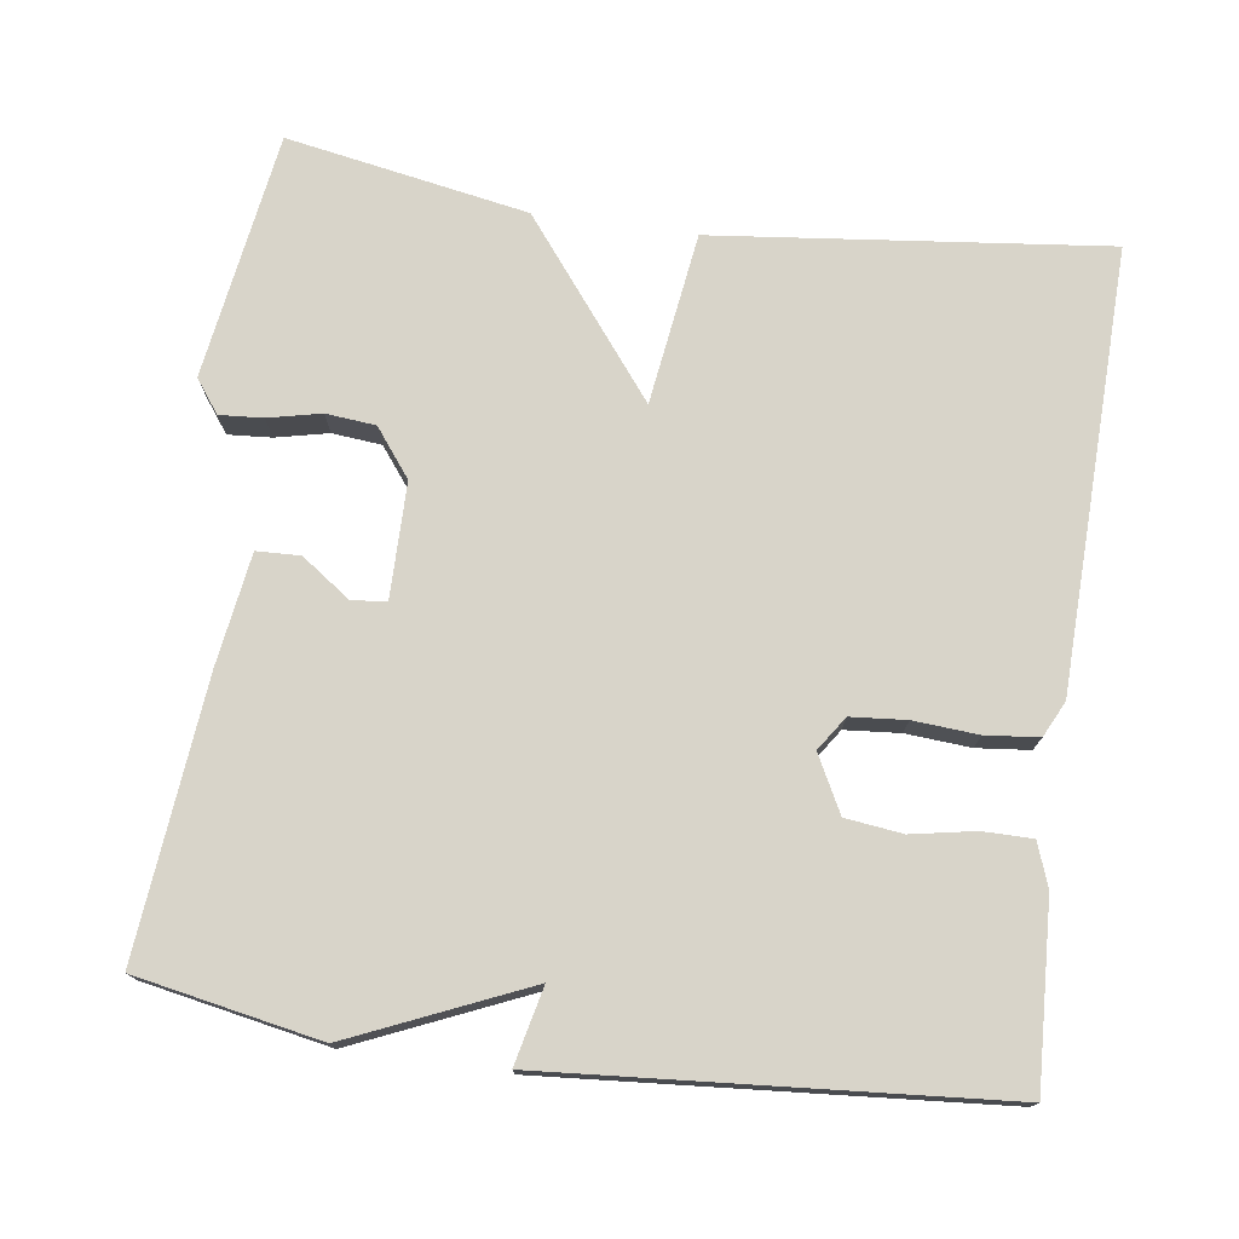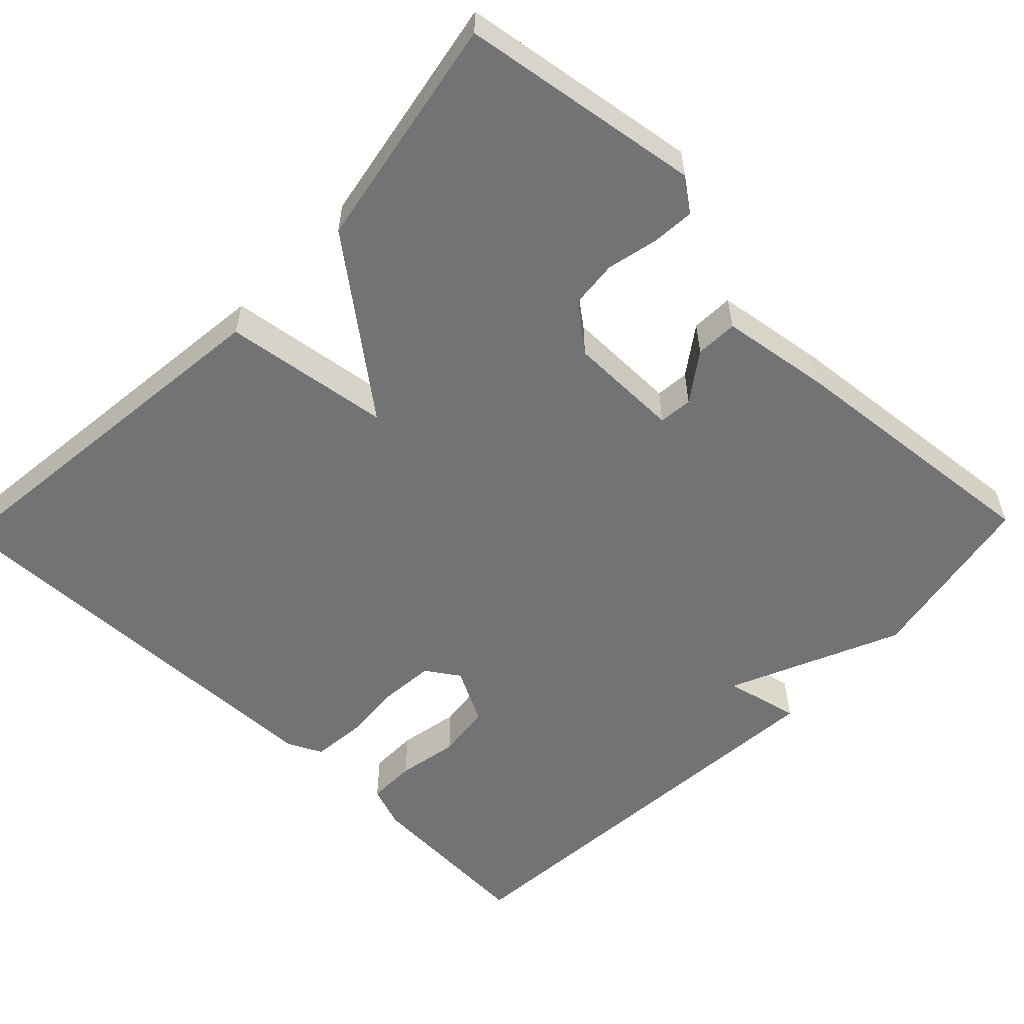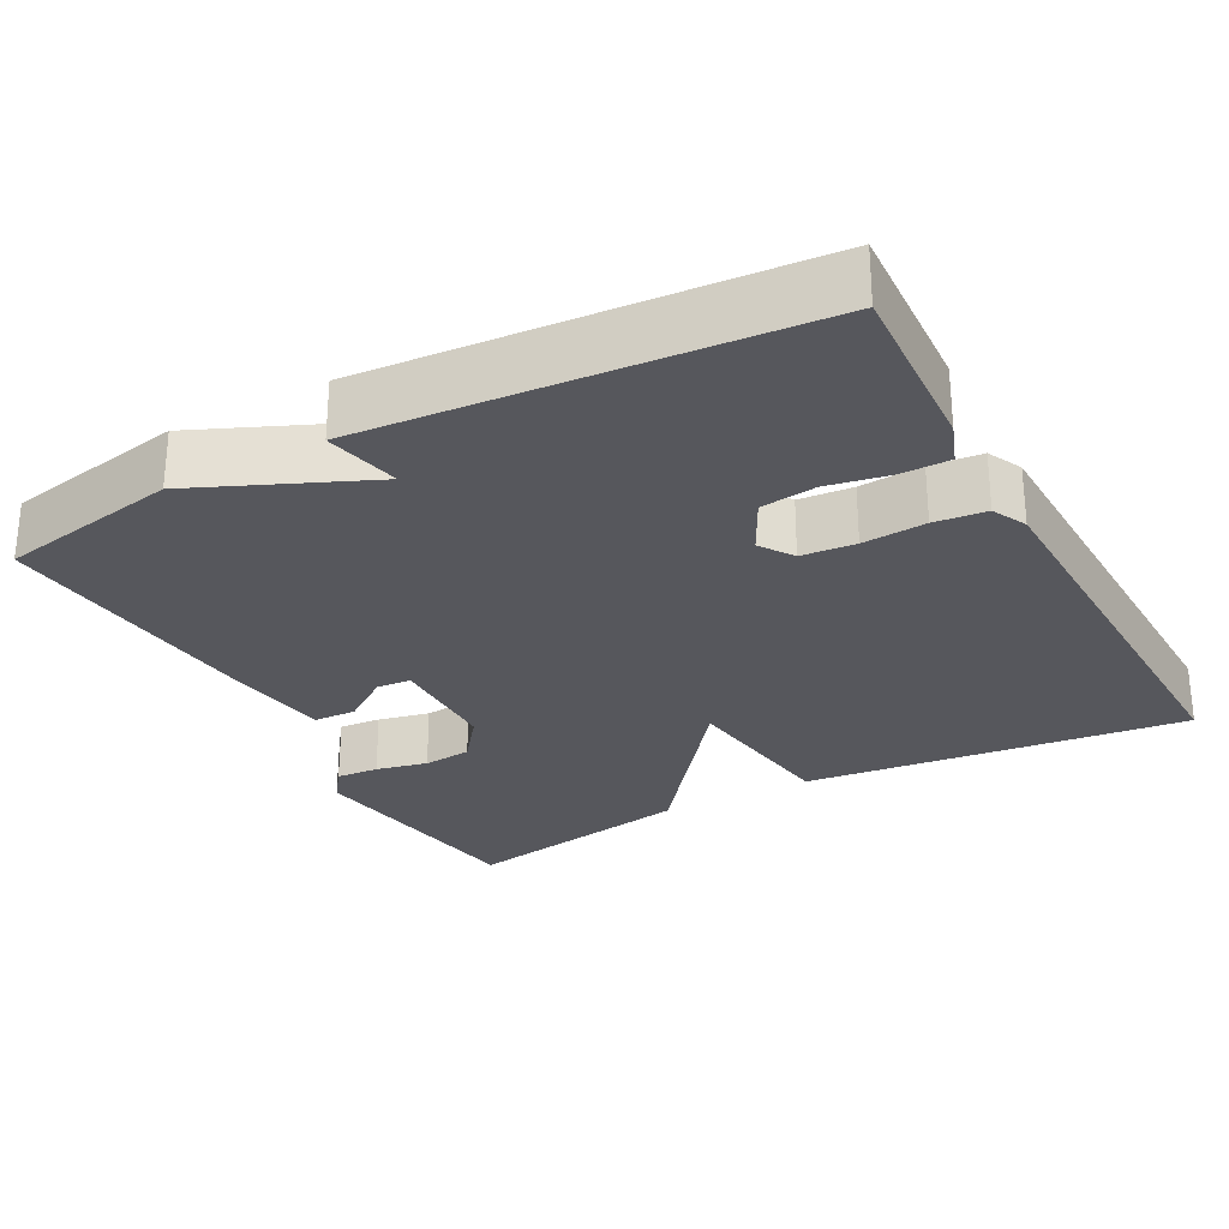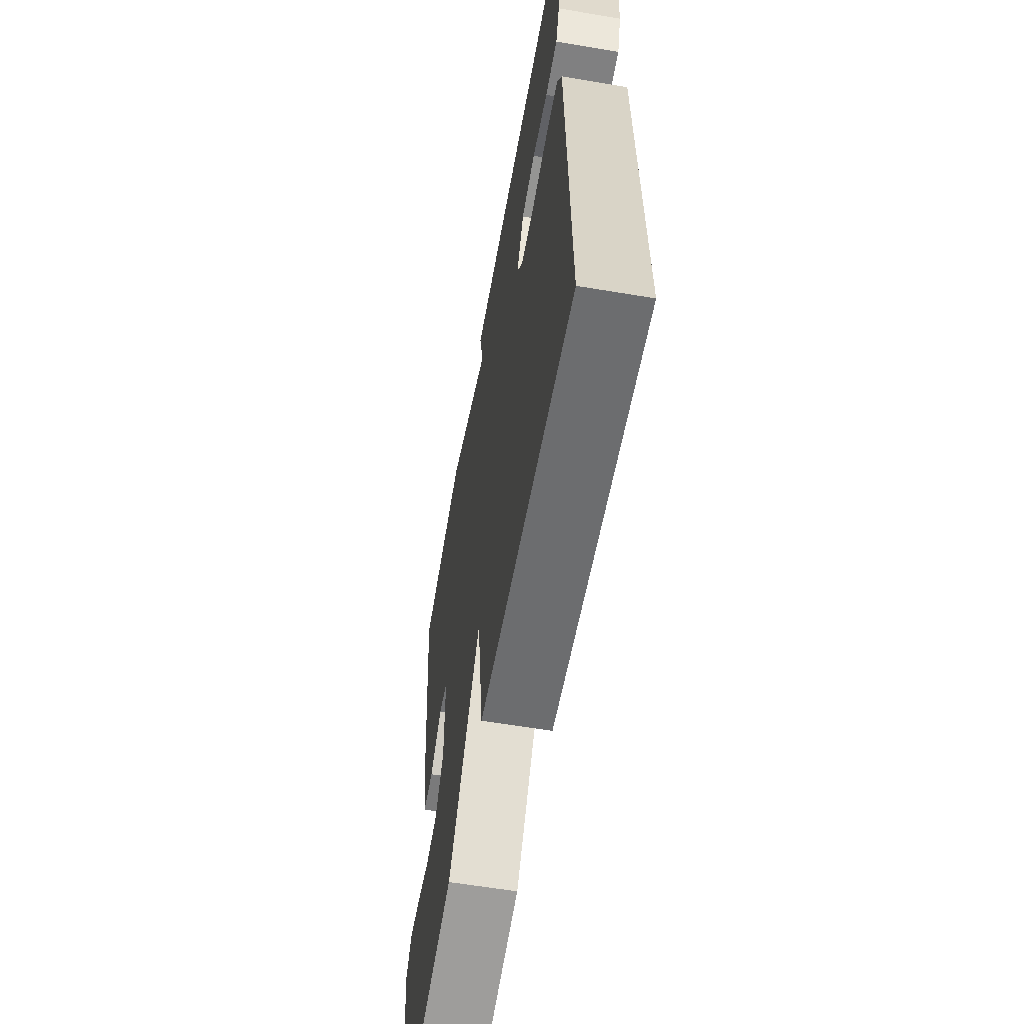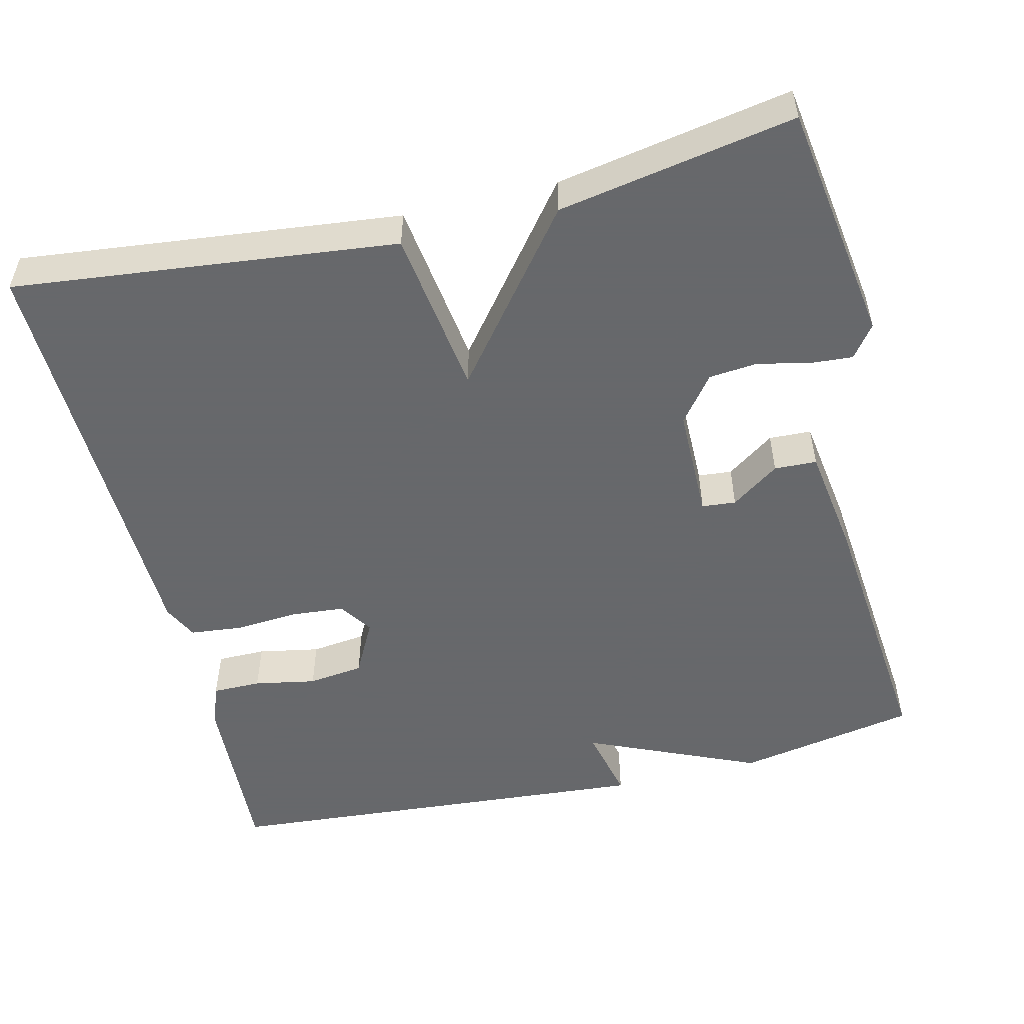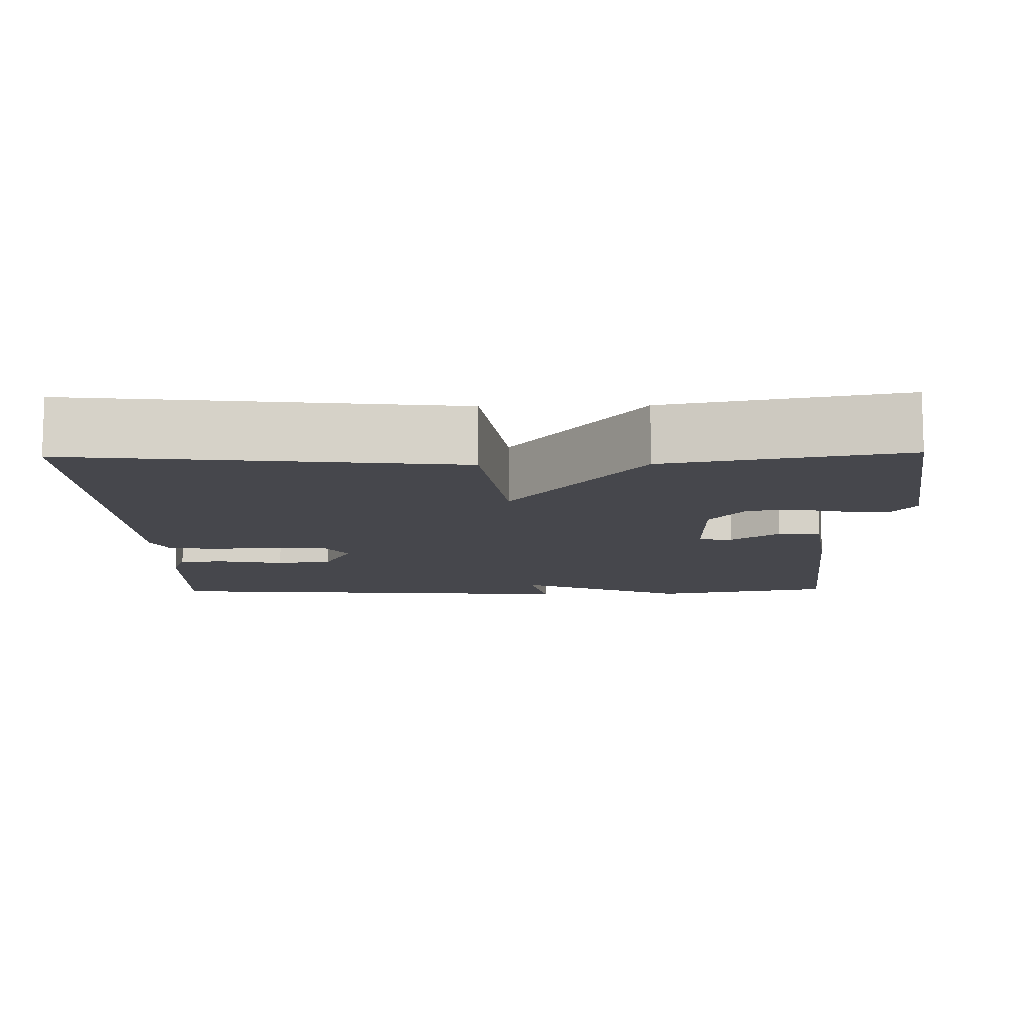
<metadata>
{"format":"obj","ext":"obj","renderer":"f3d","projection":"perspective","resolution":1024,"background":"white","views":[{"elev":75.3,"azim":8.0,"up":"+Y"},{"elev":-55.9,"azim":-134.0,"up":"+Y"},{"elev":-27.6,"azim":28.3,"up":"+Y"},{"elev":-60.2,"azim":80.2,"up":"+Z"},{"elev":-52.3,"azim":-166.4,"up":"+Y"},{"elev":-11.0,"azim":-178.7,"up":"+Y"}]}
</metadata>
<code>
v -0.5 0.07 0.5
v -0.267 0.07 0.544
v -0.045 0.07 0.447
v -0.067 0.07 0.544
v 0.5 0.07 0.5
v 0.488 0.07 0.27
v 0.468 0.07 0.215
v 0.405 0.07 0.215
v 0.325 0.07 0.23
v 0.253 0.07 0.221
v 0.216 0.07 0.15
v 0.245 0.07 0.107
v 0.315 0.07 0.101
v 0.397 0.07 0.107
v 0.464 0.07 0.1
v 0.486 0.07 0.055
v 0.5 0.07 -0.5
v 0.005 0.07 -0.445
v -0.025 0.07 -0.228
v -0.195 0.07 -0.445
v -0.5 0.07 -0.5
v -0.547 0.07 -0.188
v -0.516 0.07 -0.146
v -0.461 0.07 -0.15
v -0.394 0.07 -0.165
v -0.331 0.07 -0.159
v -0.285 0.07 -0.099
v -0.284 0.07 0.047
v -0.328 0.07 0.051
v -0.39 0.07 0.007
v -0.445 0.07 0.009
v -0.466 0.07 0.151
v -0.5 0 0.5
v -0.267 0 0.544
v -0.045 0 0.447
v -0.067 0 0.544
v 0.5 0 0.5
v 0.488 0 0.27
v 0.468 0 0.215
v 0.405 0 0.215
v 0.325 0 0.23
v 0.253 0 0.221
v 0.216 0 0.15
v 0.245 0 0.107
v 0.315 0 0.101
v 0.397 0 0.107
v 0.464 0 0.1
v 0.486 0 0.055
v 0.5 0 -0.5
v 0.005 0 -0.445
v -0.025 0 -0.228
v -0.195 0 -0.445
v -0.5 0 -0.5
v -0.547 0 -0.188
v -0.516 0 -0.146
v -0.461 0 -0.15
v -0.394 0 -0.165
v -0.331 0 -0.159
v -0.285 0 -0.099
v -0.284 0 0.047
v -0.328 0 0.051
v -0.39 0 0.007
v -0.445 0 0.009
v -0.466 0 0.151
f 1 2 3
f 32 1 3
f 31 32 3
f 30 31 3
f 29 30 3
f 28 29 3
f 27 28 3
f 23 24 25
f 22 23 25
f 21 22 25
f 20 21 25
f 19 20 25 26
f 17 18 19
f 16 17 19
f 15 16 19
f 14 15 19
f 13 14 19
f 19 26 27
f 13 19 27
f 12 13 27
f 7 8 9
f 6 7 9
f 5 6 9
f 4 5 9
f 3 4 9
f 3 9 10
f 11 12 27 3
f 3 10 11
f 35 34 33
f 35 33 64
f 35 64 63
f 35 63 62
f 35 62 61
f 35 61 60
f 35 60 59
f 57 56 55
f 57 55 54
f 57 54 53
f 57 53 52
f 58 57 52 51
f 51 50 49
f 51 49 48
f 51 48 47
f 51 47 46
f 51 46 45
f 59 58 51
f 59 51 45
f 59 45 44
f 41 40 39
f 41 39 38
f 41 38 37
f 41 37 36
f 41 36 35
f 42 41 35
f 35 59 44 43
f 43 42 35
f 1 33 34 2
f 2 34 35 3
f 3 35 36 4
f 4 36 37 5
f 5 37 38 6
f 6 38 39 7
f 7 39 40 8
f 8 40 41 9
f 9 41 42 10
f 10 42 43 11
f 11 43 44 12
f 12 44 45 13
f 13 45 46 14
f 14 46 47 15
f 15 47 48 16
f 16 48 49 17
f 17 49 50 18
f 18 50 51 19
f 19 51 52 20
f 20 52 53 21
f 21 53 54 22
f 22 54 55 23
f 23 55 56 24
f 24 56 57 25
f 25 57 58 26
f 26 58 59 27
f 27 59 60 28
f 28 60 61 29
f 29 61 62 30
f 30 62 63 31
f 31 63 64 32
f 32 64 33 1

</code>
